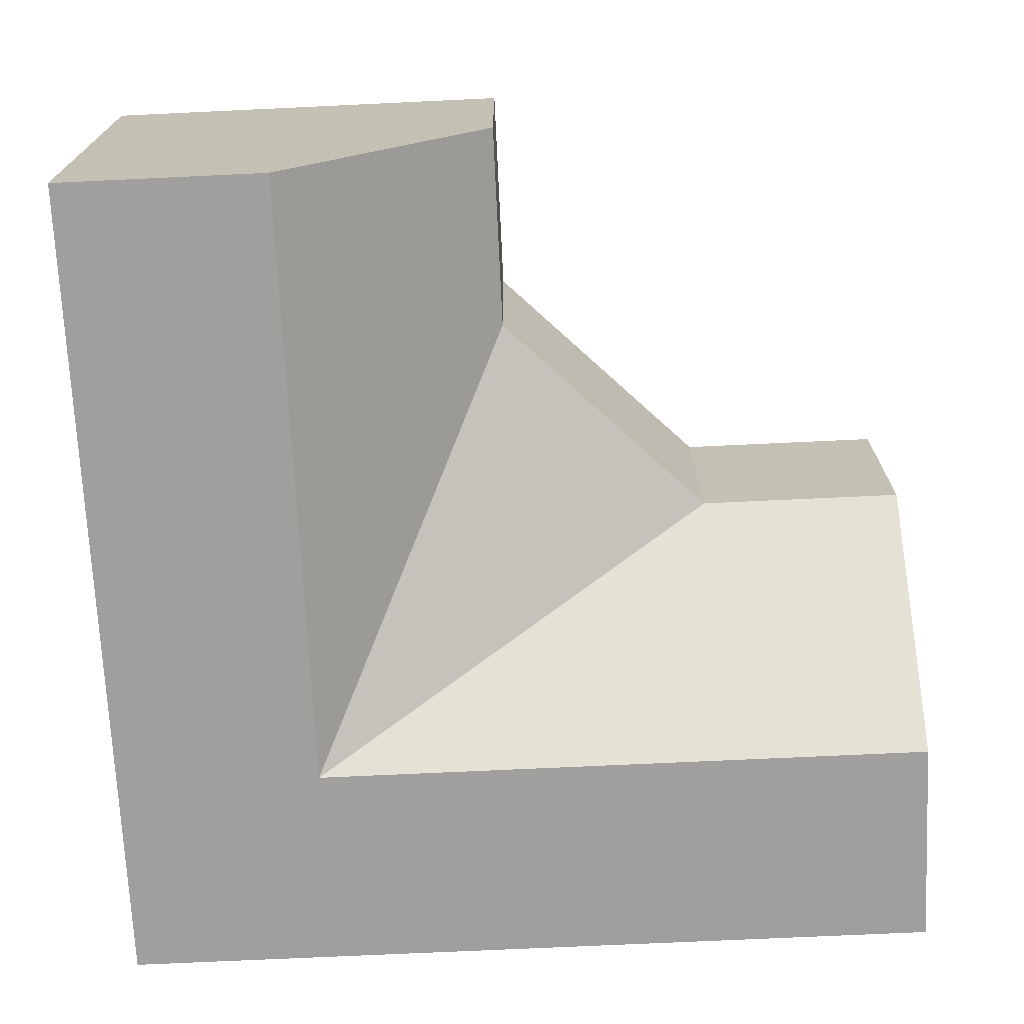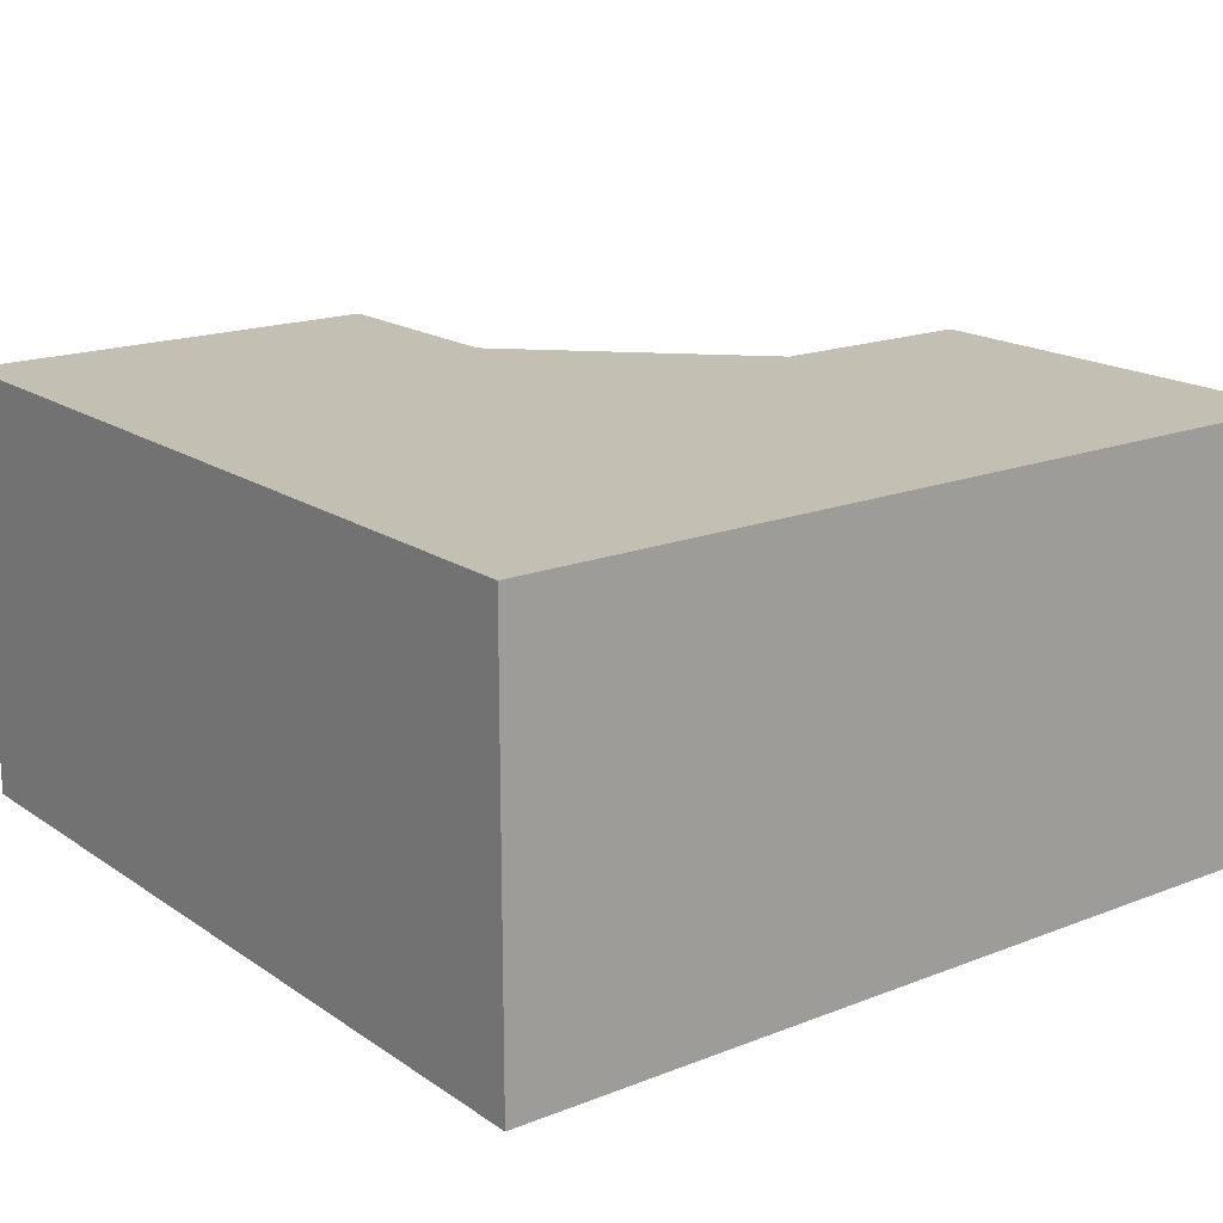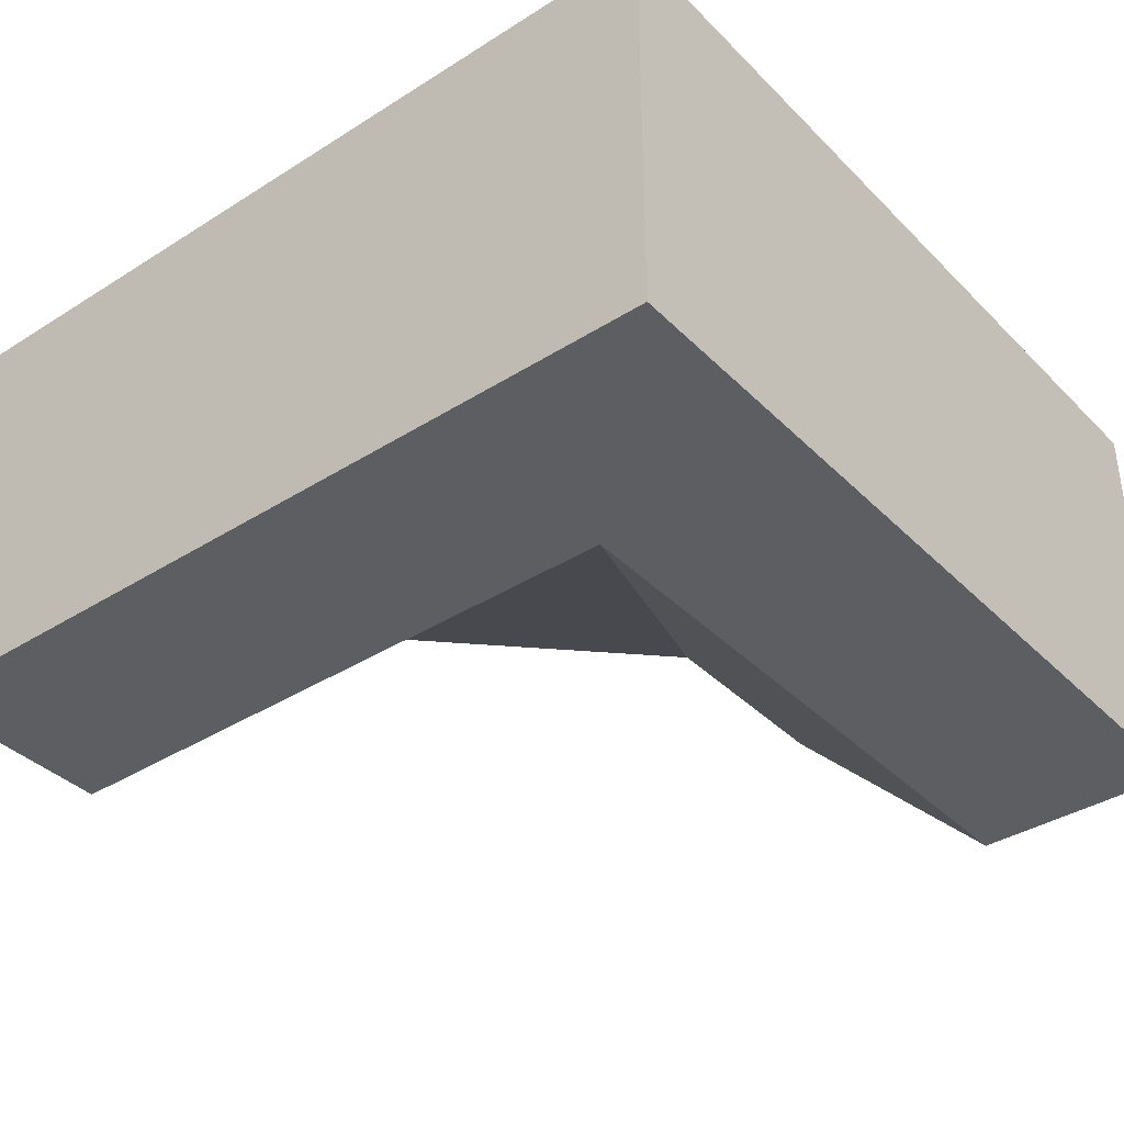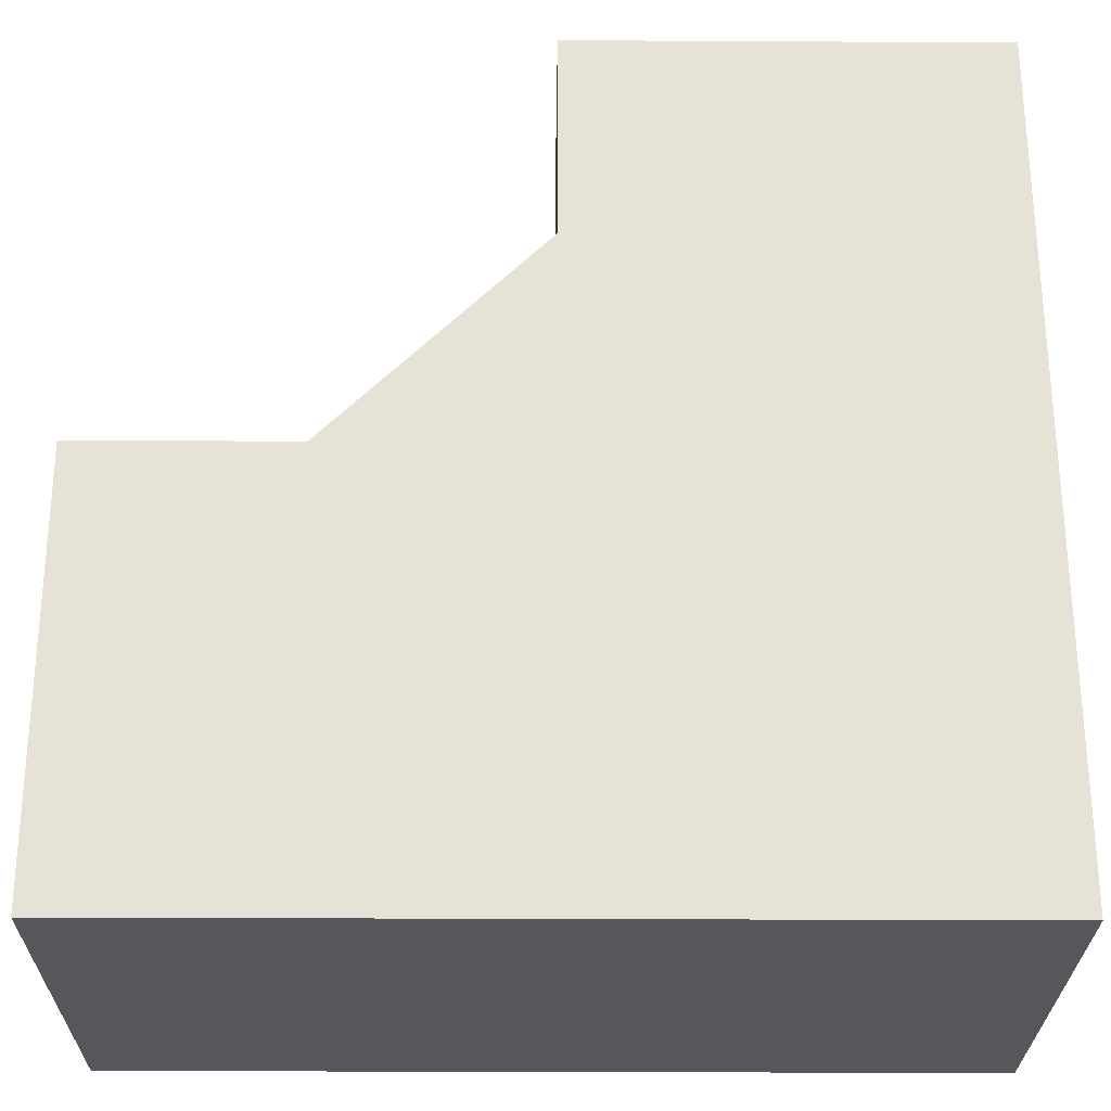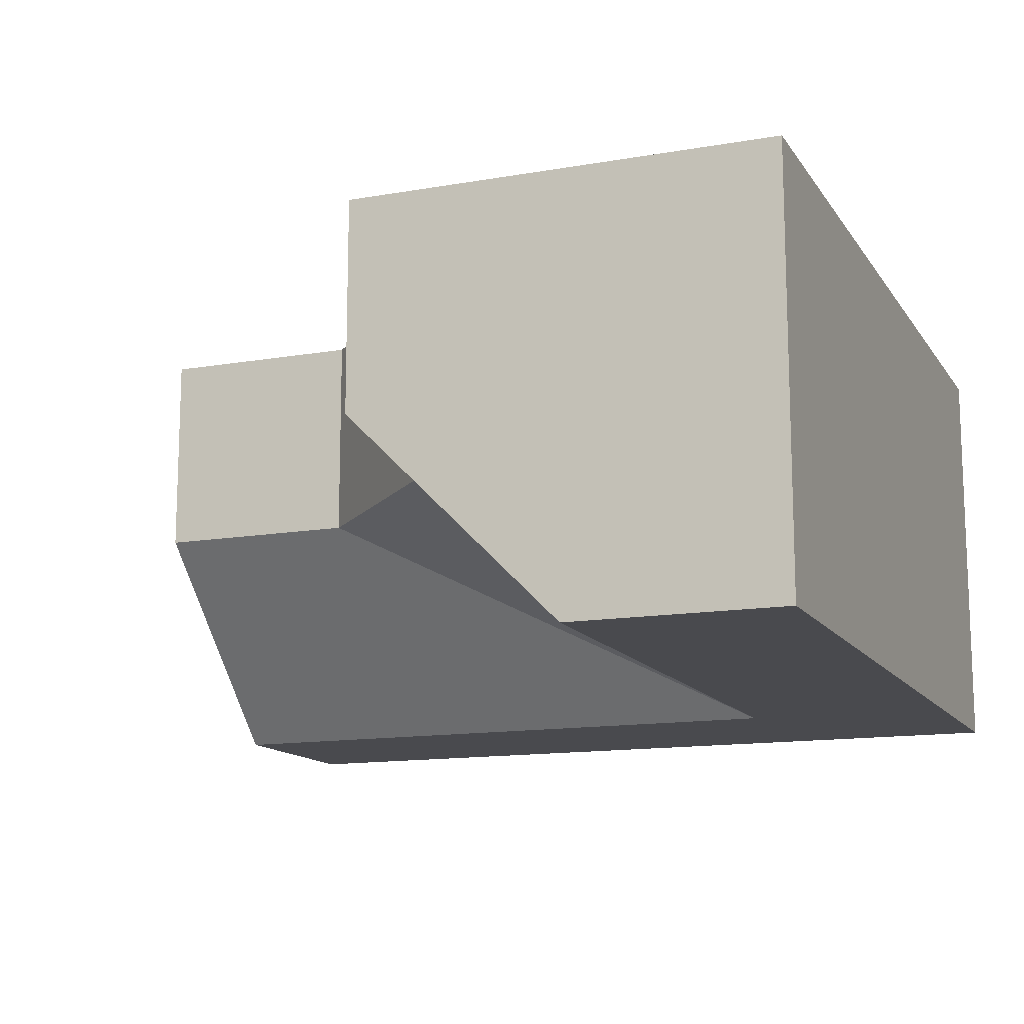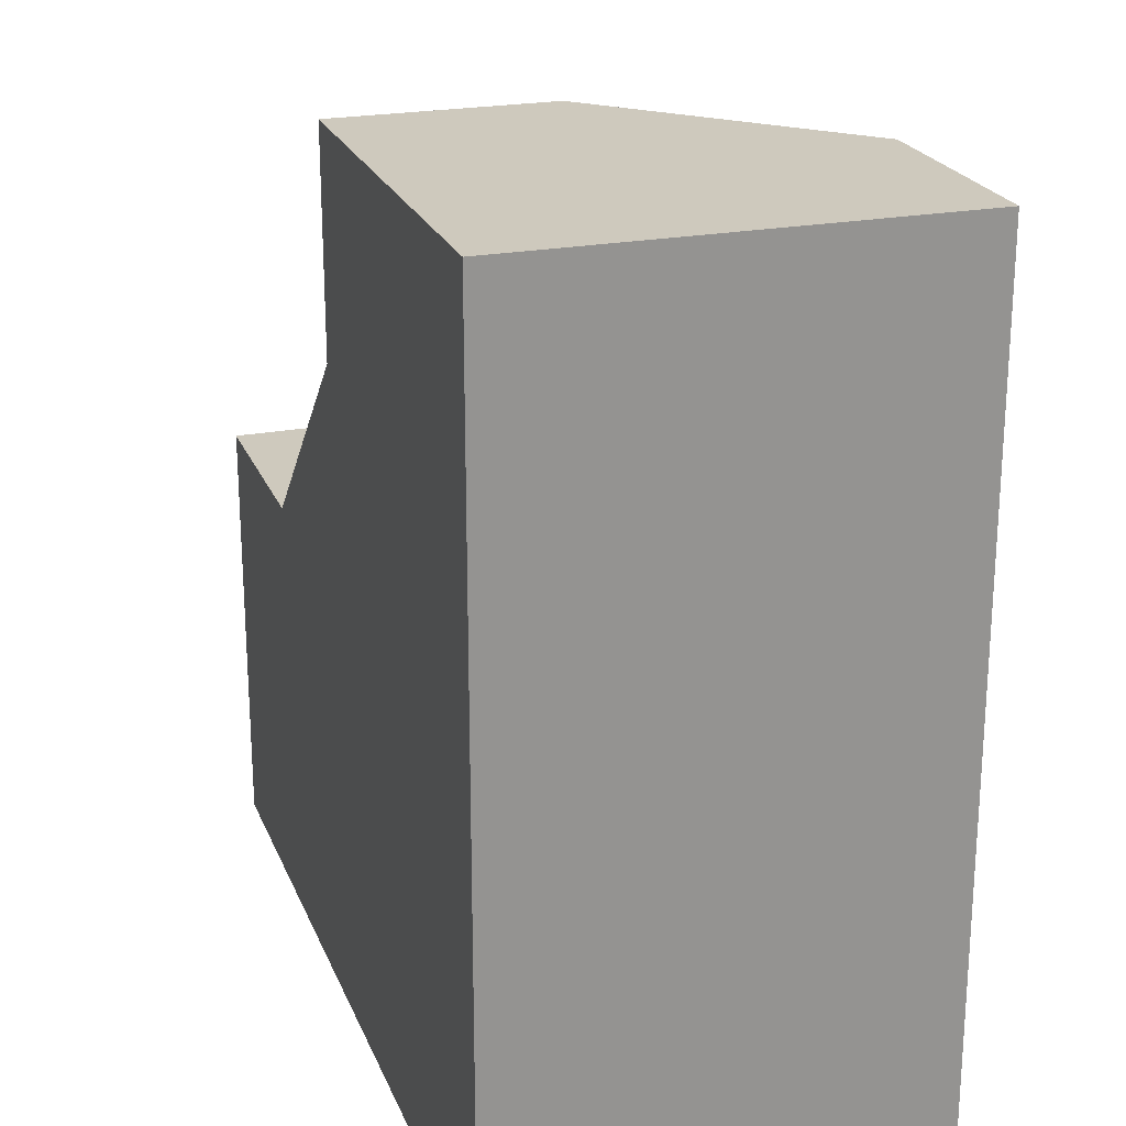
<metadata>
{"format":"obj","ext":"obj","renderer":"f3d","projection":"perspective","resolution":1024,"background":"white","views":[{"elev":-71.3,"azim":-177.3,"up":"+Z"},{"elev":17.7,"azim":52.5,"up":"+Z"},{"elev":-37.8,"azim":38.8,"up":"+Z"},{"elev":-26.9,"azim":-0.5,"up":"+Y"},{"elev":-13.4,"azim":-68.5,"up":"+Z"},{"elev":22.7,"azim":71.8,"up":"+Y"}]}
</metadata>
<code>
g
v -0.25 0 0.25
v -0.25 -0.25 0
v 0.25 -0.25 0
v 0.25 0.25 0
v 0 0.25 0.25
v 0.5 0.25 0
v 0.5 0.5 0
v 0.25 0.5 0
v 0 0.5 0.25
v 0.5 -0.25 0
v 0 0.25 0.5
v 0 0.5 0.5
v -0.25 0 0.5
v 0.5 -0.5 0
v 0.25 -0.5 0
v -0.25 -0.5 0
v -0.5 -0.25 0
v -0.5 -0.5 0
v -0.5 0 0.25
v -0.5 0 0.5
v 0.5 0.5 0.5
v 0.5 -0.5 0.5
v -0.5 -0.5 0.5
g tile_176
f 1 3 2
f 4 3 5
f 5 3 1
f 4 7 6
f 8 5 9
f 4 10 3
f 11 9 5
f 13 5 1
f 14 3 10
f 3 16 2
f 16 17 2
f 17 1 2
f 13 19 20
f 22 20 23
f 10 22 14
f 17 20 19
f 15 18 16
f 21 9 12
f 8 9 7
f 7 9 21
f 22 23 14
f 14 23 15
f 15 23 18
f 23 20 18
f 18 20 17
f 7 21 6
f 6 21 10
f 10 21 22
f 21 12 22
f 22 12 11
f 22 11 13
f 22 13 20
f 19 13 1
f 1 17 19
f 17 16 18
f 16 3 15
f 3 14 15
f 5 13 11
f 9 11 12
f 10 4 6
f 5 8 4
f 7 4 8

</code>
